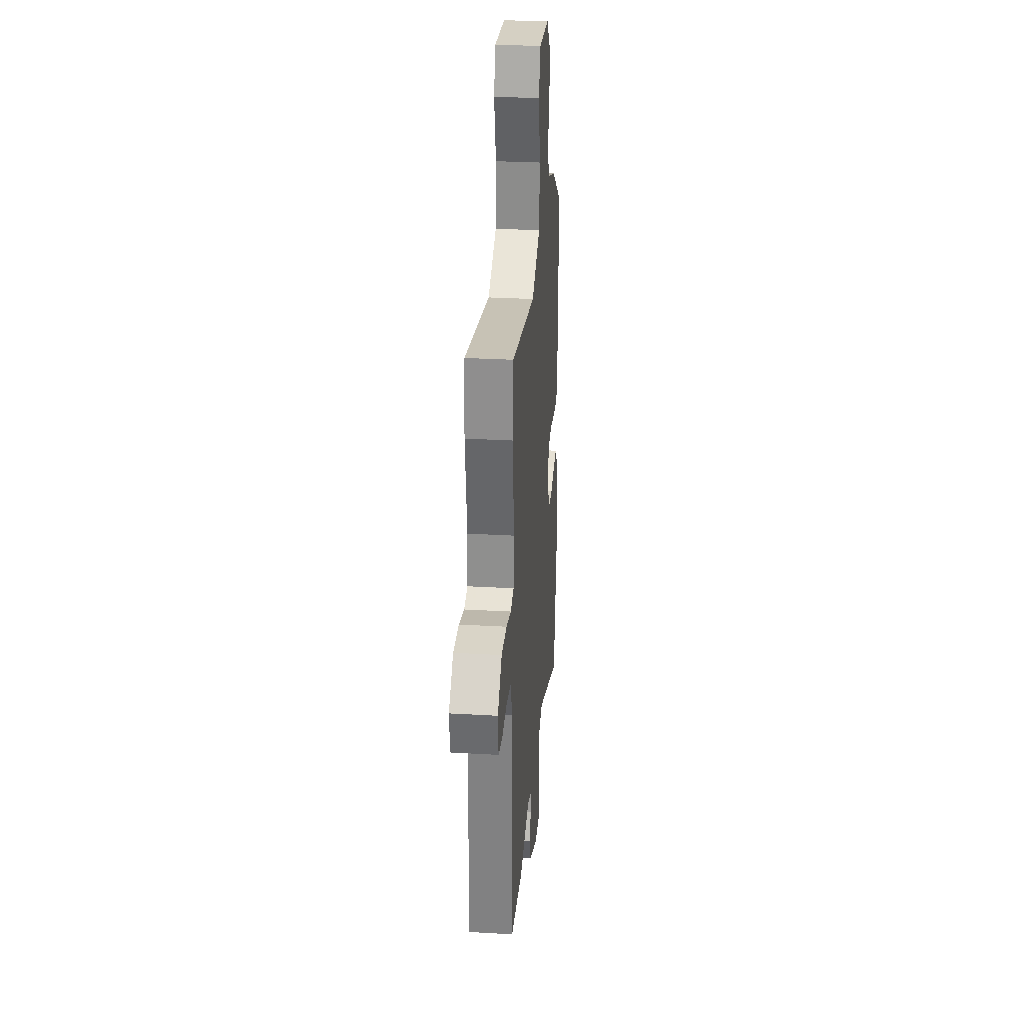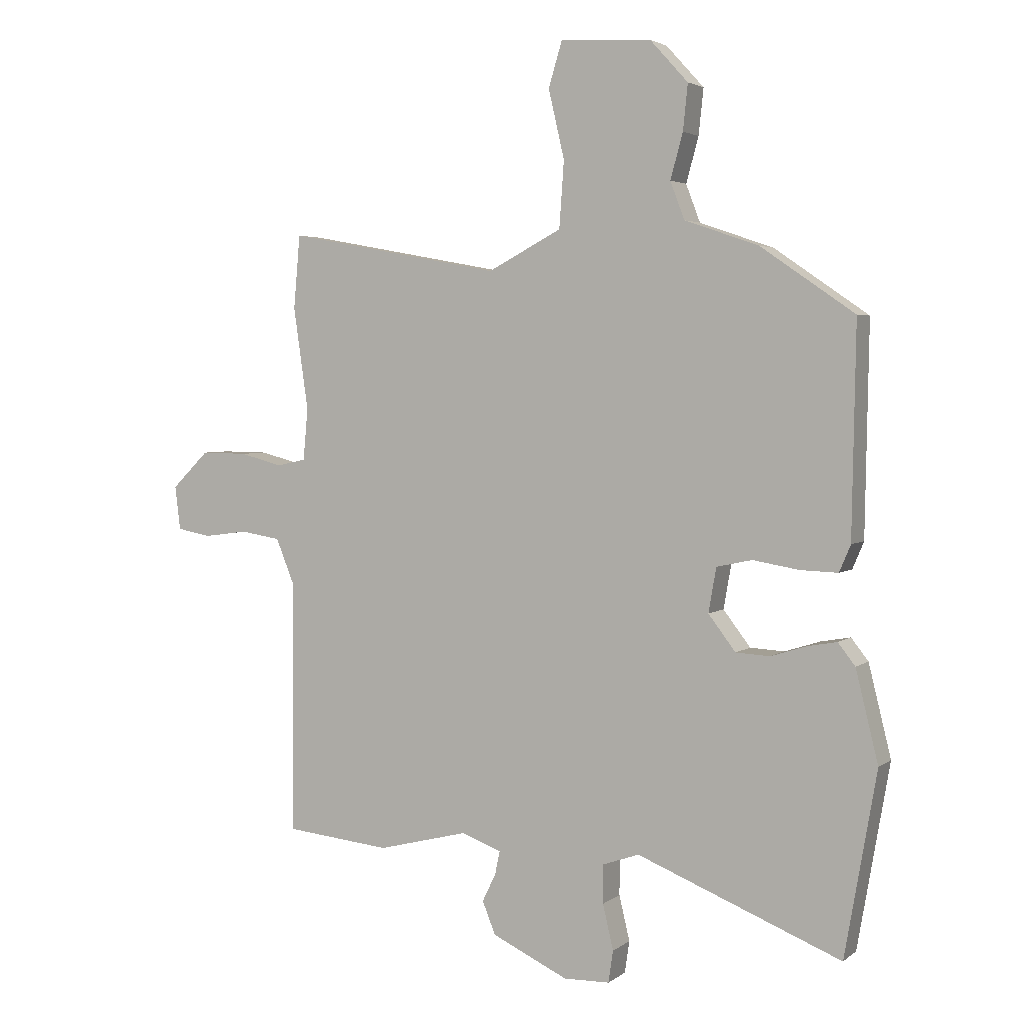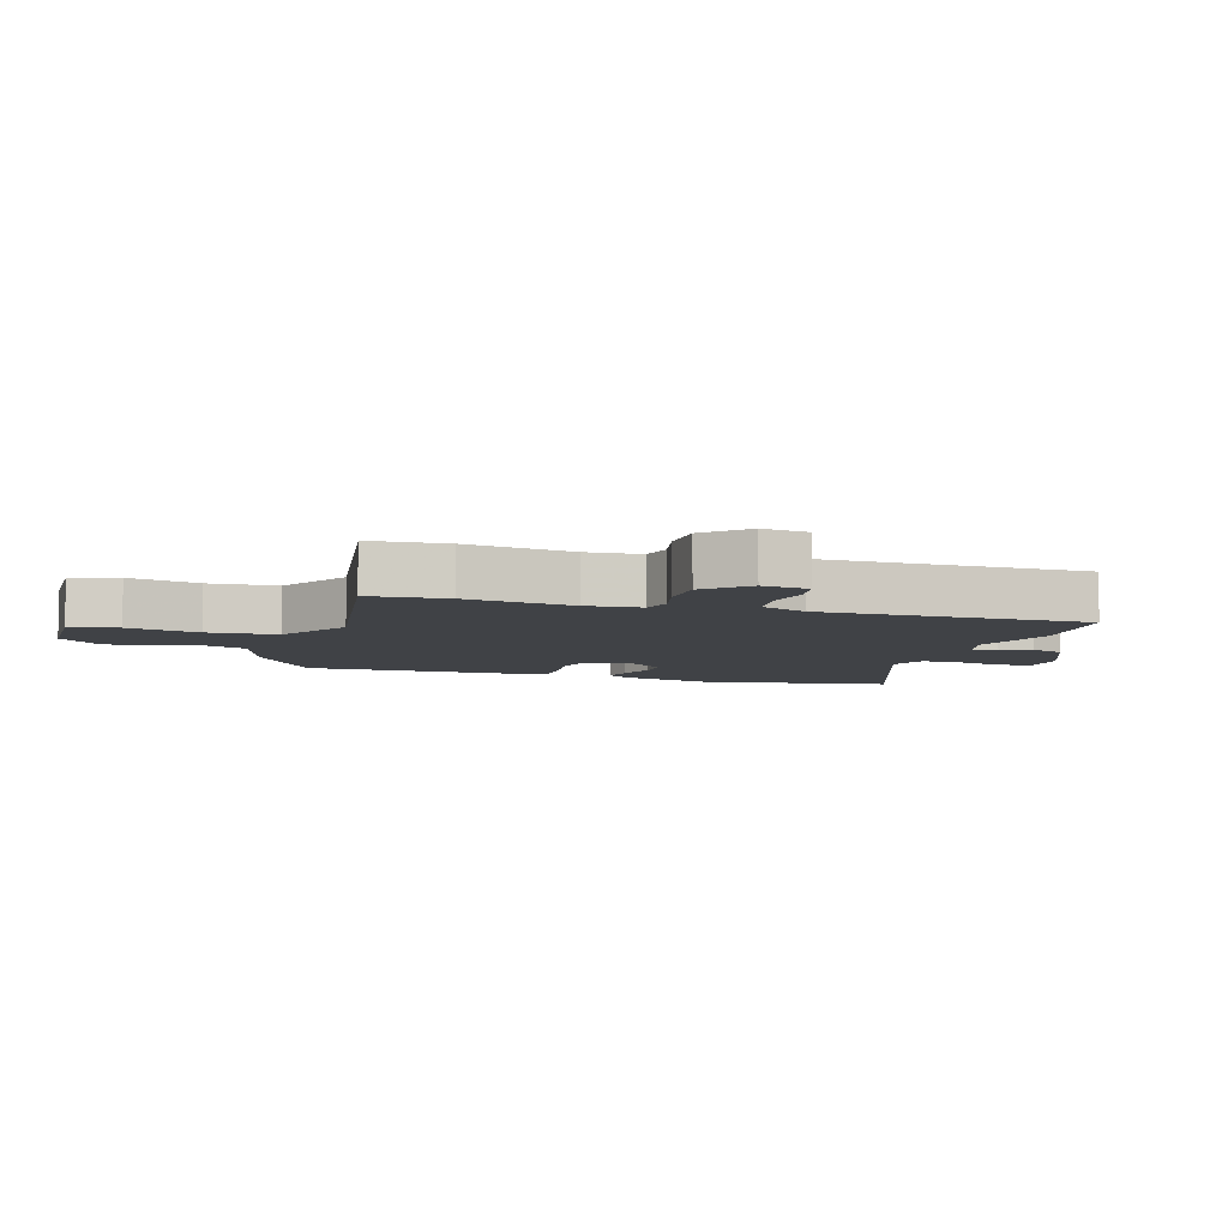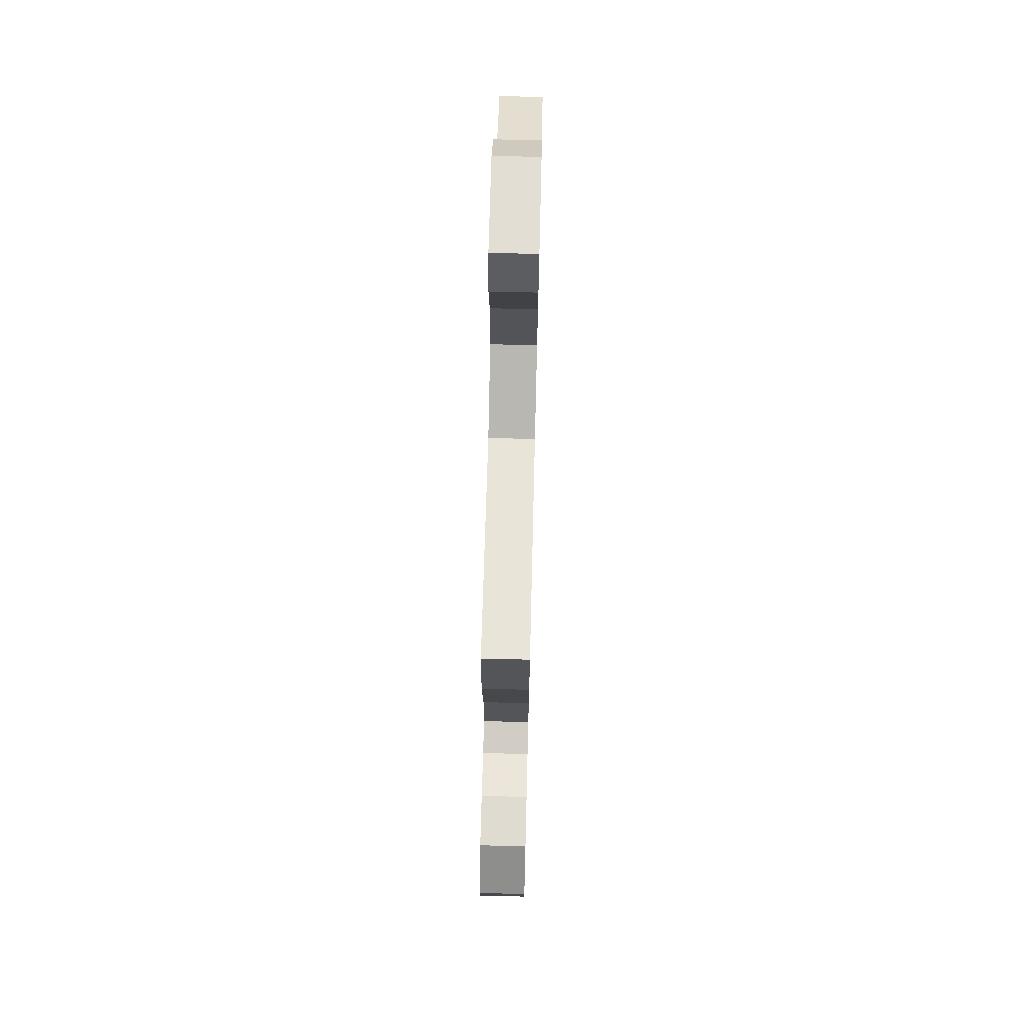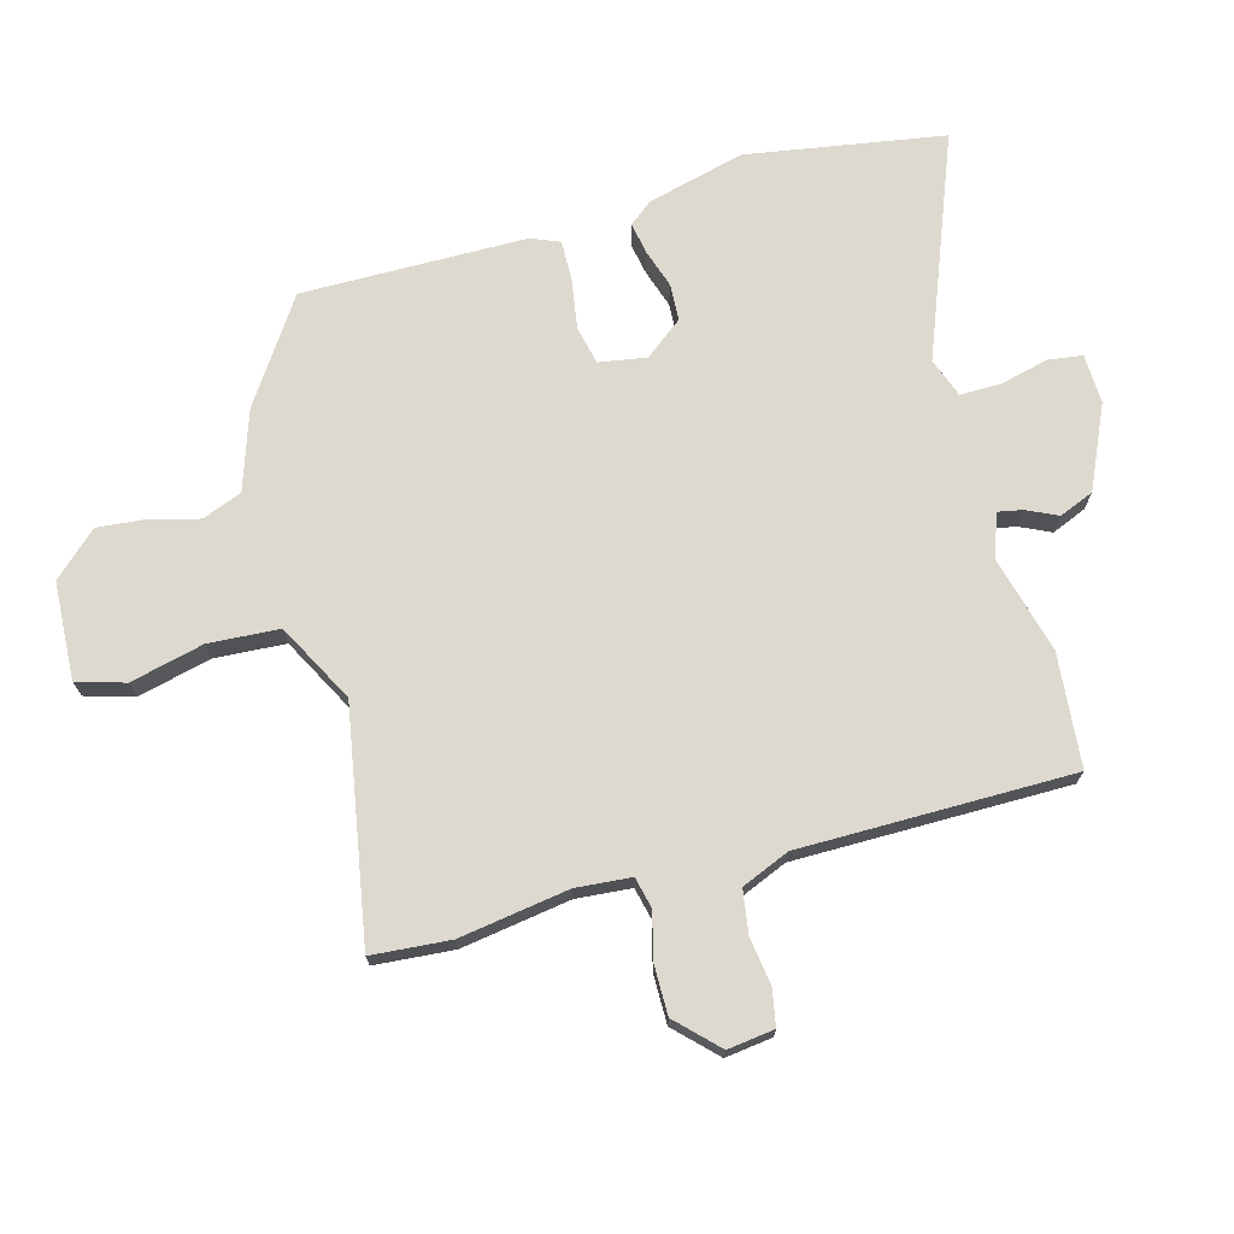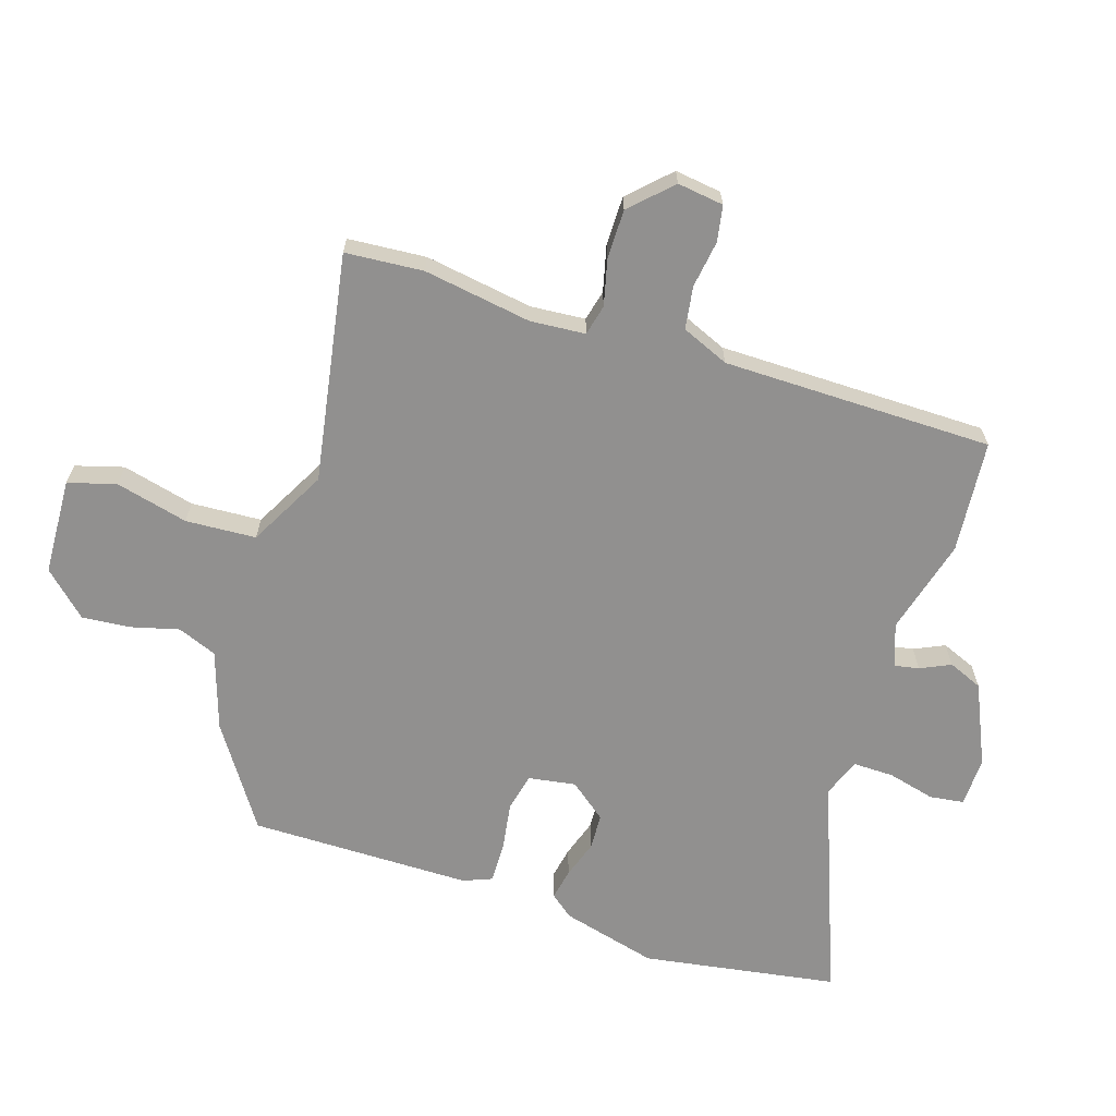
<metadata>
{"format":"obj","ext":"obj","renderer":"f3d","projection":"perspective","resolution":1024,"background":"white","views":[{"elev":29.3,"azim":94.9,"up":"+Z"},{"elev":3.5,"azim":-154.7,"up":"+Z"},{"elev":-6.4,"azim":71.6,"up":"+Y"},{"elev":70.6,"azim":91.4,"up":"+Z"},{"elev":71.8,"azim":74.2,"up":"+Y"},{"elev":-65.7,"azim":71.5,"up":"+Y"}]}
</metadata>
<code>
v 0.517 0.07 -0.498
v 0.338 0.07 -0.516
v 0.185 0.07 -0.477
v 0.117 0.07 -0.502
v 0.125 0.07 -0.541
v 0.148 0.07 -0.589
v 0.126 0.07 -0.644
v -0.003 0.07 -0.704
v -0.081 0.07 -0.702
v -0.089 0.07 -0.648
v -0.071 0.07 -0.572
v -0.071 0.07 -0.507
v -0.133 0.07 -0.485
v -0.479 0.07 -0.623
v -0.533 0.07 -0.312
v -0.495 0.07 -0.158
v -0.466 0.07 -0.121
v -0.416 0.07 -0.13
v -0.356 0.07 -0.149
v -0.298 0.07 -0.146
v -0.252 0.07 -0.086
v -0.265 0.07 -0.011
v -0.325 0.07 0.002
v -0.403 0.07 -0.011
v -0.467 0.07 -0.013
v -0.486 0.07 0.032
v -0.492 0.07 0.386
v -0.333 0.07 0.495
v -0.208 0.07 0.538
v -0.184 0.07 0.601
v -0.205 0.07 0.677
v -0.213 0.07 0.754
v -0.149 0.07 0.824
v 0.005 0.07 0.833
v 0.028 0.07 0.757
v 0.001 0.07 0.641
v 0.009 0.07 0.529
v 0.134 0.07 0.464
v 0.497 0.07 0.531
v 0.508 0.07 0.407
v 0.483 0.07 0.234
v 0.491 0.07 0.147
v 0.54 0.07 0.136
v 0.613 0.07 0.155
v 0.691 0.07 0.156
v 0.754 0.07 0.094
v 0.745 0.07 0.02
v 0.688 0.07 0.009
v 0.613 0.07 0.019
v 0.545 0.07 0.008
v 0.514 0.07 -0.068
v 0.517 0 -0.498
v 0.338 0 -0.516
v 0.185 0 -0.477
v 0.117 0 -0.502
v 0.125 0 -0.541
v 0.148 0 -0.589
v 0.126 0 -0.644
v -0.003 0 -0.704
v -0.081 0 -0.702
v -0.089 0 -0.648
v -0.071 0 -0.572
v -0.071 0 -0.507
v -0.133 0 -0.485
v -0.479 0 -0.623
v -0.533 0 -0.312
v -0.495 0 -0.158
v -0.466 0 -0.121
v -0.416 0 -0.13
v -0.356 0 -0.149
v -0.298 0 -0.146
v -0.252 0 -0.086
v -0.265 0 -0.011
v -0.325 0 0.002
v -0.403 0 -0.011
v -0.467 0 -0.013
v -0.486 0 0.032
v -0.492 0 0.386
v -0.333 0 0.495
v -0.208 0 0.538
v -0.184 0 0.601
v -0.205 0 0.677
v -0.213 0 0.754
v -0.149 0 0.824
v 0.005 0 0.833
v 0.028 0 0.757
v 0.001 0 0.641
v 0.009 0 0.529
v 0.134 0 0.464
v 0.497 0 0.531
v 0.508 0 0.407
v 0.483 0 0.234
v 0.491 0 0.147
v 0.54 0 0.136
v 0.613 0 0.155
v 0.691 0 0.156
v 0.754 0 0.094
v 0.745 0 0.02
v 0.688 0 0.009
v 0.613 0 0.019
v 0.545 0 0.008
v 0.514 0 -0.068
f 47 48 49
f 46 47 49
f 45 46 49
f 44 45 49
f 43 44 49
f 42 43 49 50
f 38 39 40 41
f 37 38 41 42
f 34 35 36
f 33 34 36
f 32 33 36
f 31 32 36
f 30 31 36
f 29 30 36 37
f 29 37 42
f 28 29 42
f 27 28 42
f 26 27 42
f 25 26 42
f 24 25 42
f 23 24 42
f 17 18 19
f 16 17 19
f 15 16 19
f 14 15 19
f 13 14 19
f 12 13 19 20
f 9 10 11
f 8 9 11
f 7 8 11
f 6 7 11
f 5 6 11
f 4 5 11 12
f 12 20 21
f 4 12 21
f 3 4 21
f 3 21 22
f 2 3 22
f 1 2 22
f 51 1 22
f 42 50 51
f 23 42 51
f 22 23 51
f 100 99 98
f 100 98 97
f 100 97 96
f 100 96 95
f 100 95 94
f 101 100 94 93
f 92 91 90 89
f 93 92 89 88
f 87 86 85
f 87 85 84
f 87 84 83
f 87 83 82
f 87 82 81
f 88 87 81 80
f 93 88 80
f 93 80 79
f 93 79 78
f 93 78 77
f 93 77 76
f 93 76 75
f 93 75 74
f 70 69 68
f 70 68 67
f 70 67 66
f 70 66 65
f 70 65 64
f 71 70 64 63
f 62 61 60
f 62 60 59
f 62 59 58
f 62 58 57
f 62 57 56
f 63 62 56 55
f 72 71 63
f 72 63 55
f 72 55 54
f 73 72 54
f 73 54 53
f 73 53 52
f 73 52 102
f 102 101 93
f 102 93 74
f 102 74 73
f 1 52 53 2
f 2 53 54 3
f 3 54 55 4
f 4 55 56 5
f 5 56 57 6
f 6 57 58 7
f 7 58 59 8
f 8 59 60 9
f 9 60 61 10
f 10 61 62 11
f 11 62 63 12
f 12 63 64 13
f 13 64 65 14
f 14 65 66 15
f 15 66 67 16
f 16 67 68 17
f 17 68 69 18
f 18 69 70 19
f 19 70 71 20
f 20 71 72 21
f 21 72 73 22
f 22 73 74 23
f 23 74 75 24
f 24 75 76 25
f 25 76 77 26
f 26 77 78 27
f 27 78 79 28
f 28 79 80 29
f 29 80 81 30
f 30 81 82 31
f 31 82 83 32
f 32 83 84 33
f 33 84 85 34
f 34 85 86 35
f 35 86 87 36
f 36 87 88 37
f 37 88 89 38
f 38 89 90 39
f 39 90 91 40
f 40 91 92 41
f 41 92 93 42
f 42 93 94 43
f 43 94 95 44
f 44 95 96 45
f 45 96 97 46
f 46 97 98 47
f 47 98 99 48
f 48 99 100 49
f 49 100 101 50
f 50 101 102 51
f 51 102 52 1

</code>
